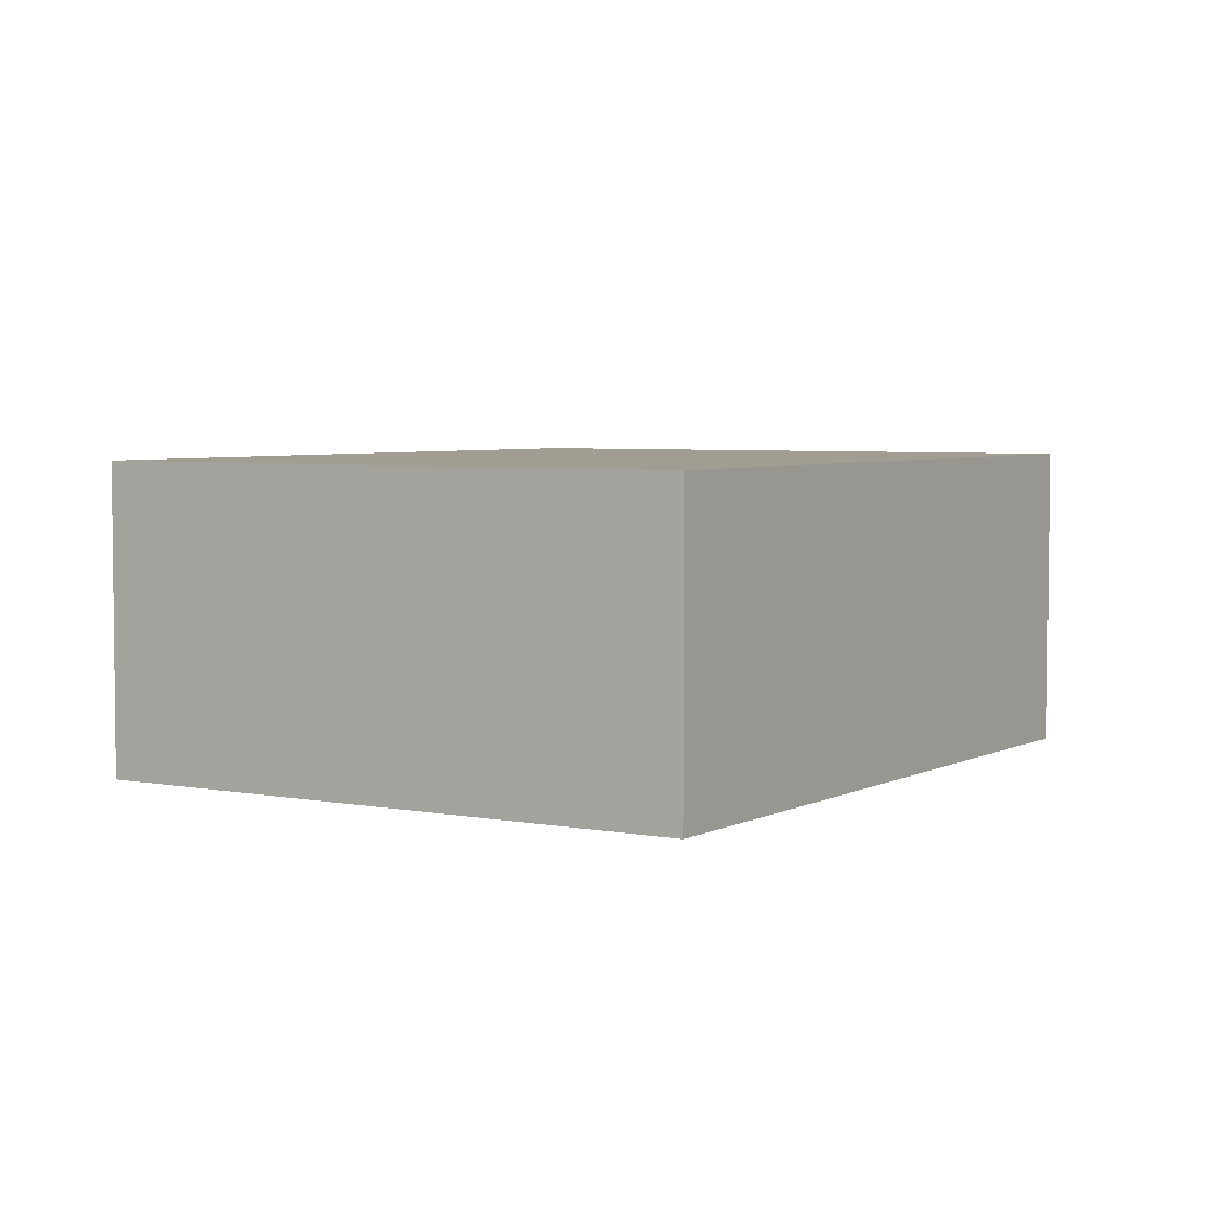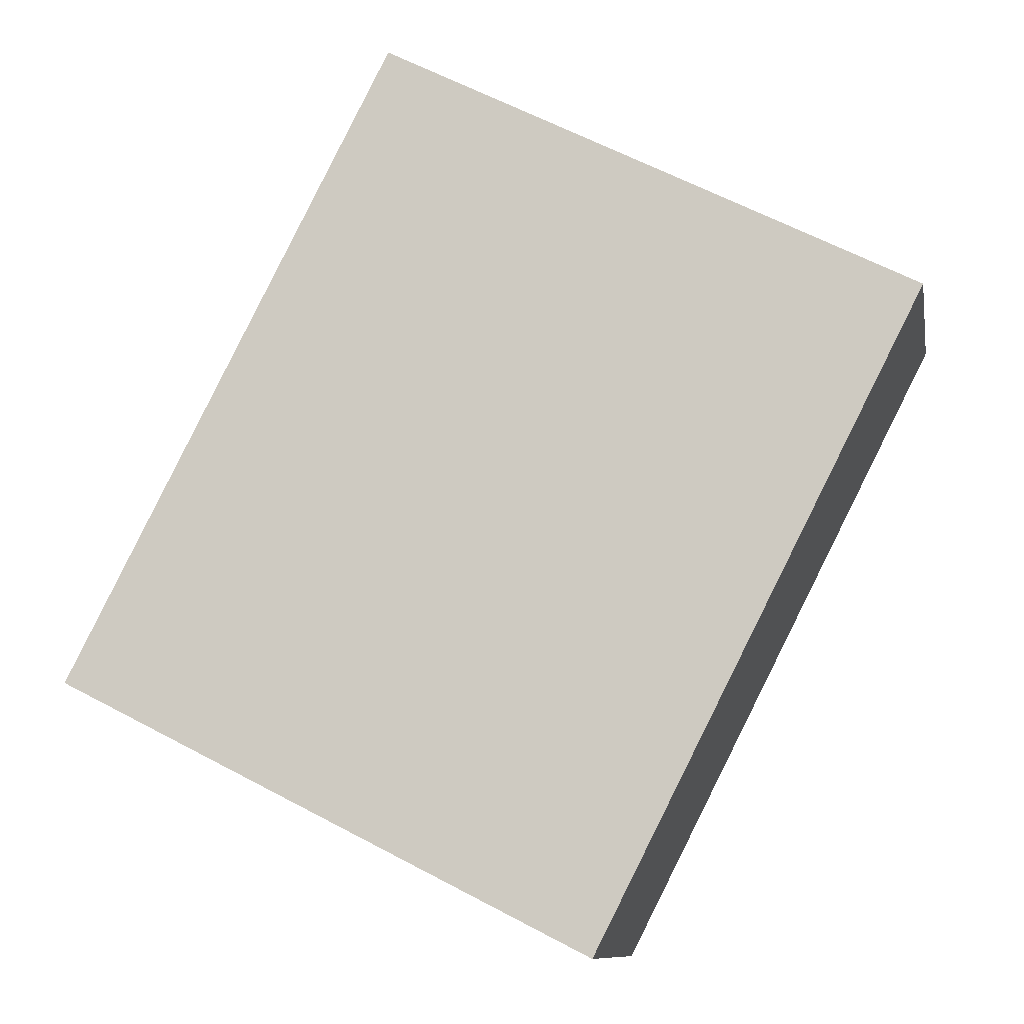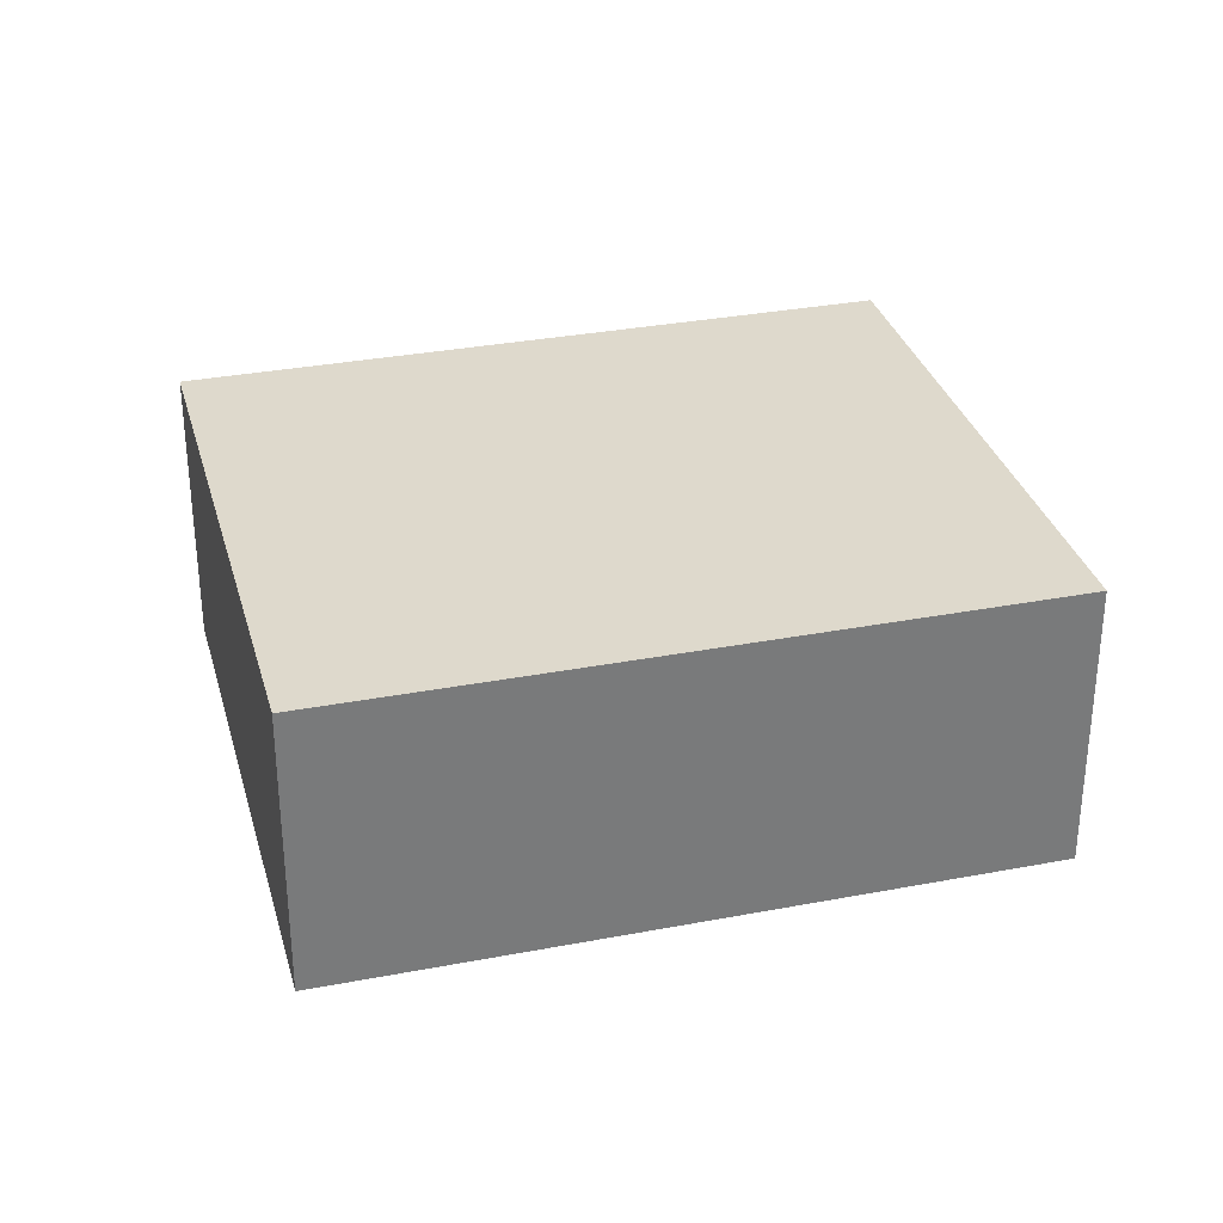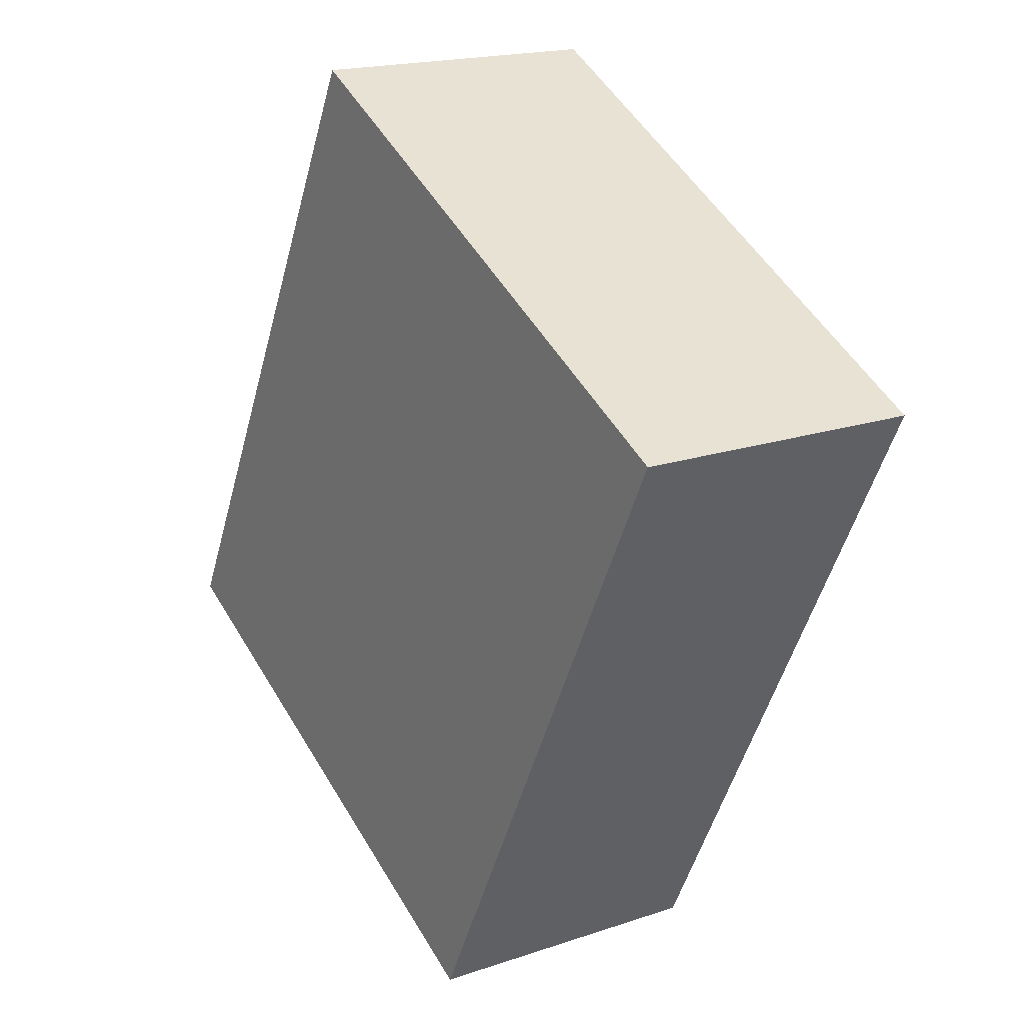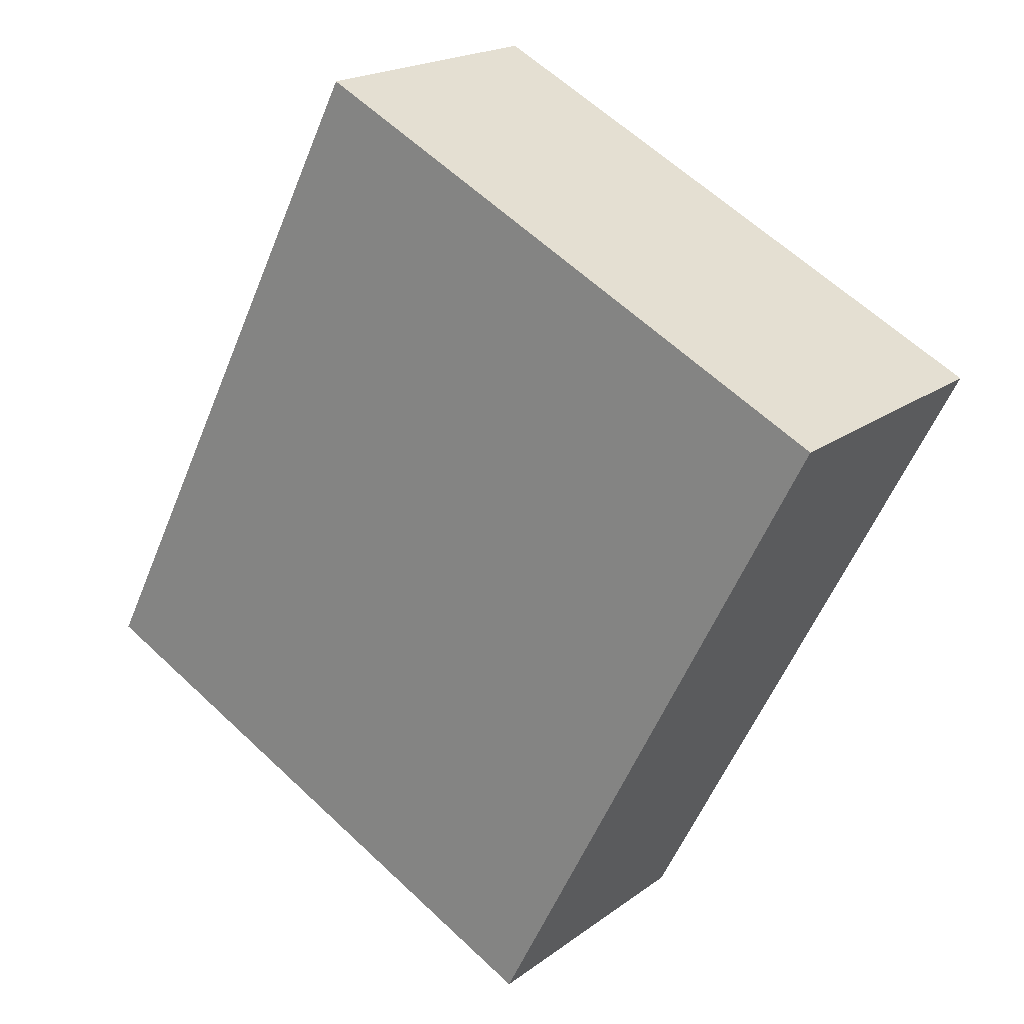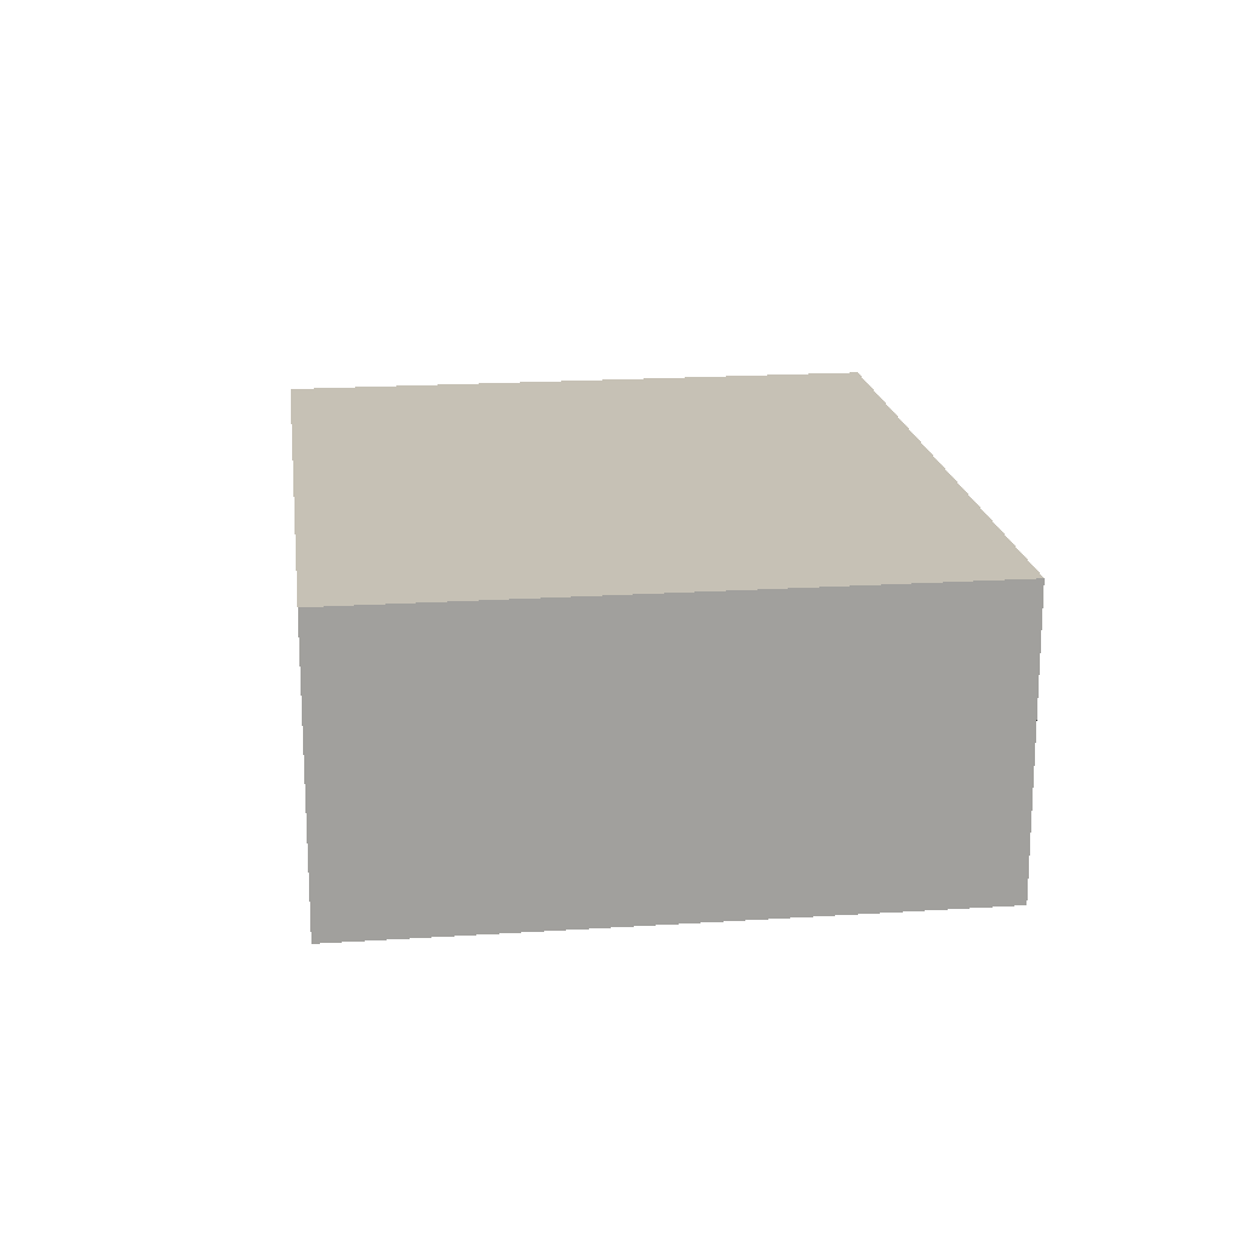
<metadata>
{"format":"obj","ext":"obj","renderer":"f3d","projection":"perspective","resolution":1024,"background":"white","views":[{"elev":4.6,"azim":59.4,"up":"+Y"},{"elev":-10.0,"azim":10.2,"up":"+Z"},{"elev":32.2,"azim":102.0,"up":"+Y"},{"elev":18.4,"azim":56.8,"up":"+Z"},{"elev":19.4,"azim":36.5,"up":"+Z"},{"elev":18.7,"azim":-160.2,"up":"+Y"}]}
</metadata>
<code>
v  2.253 1.22 -1.146
v  1.382 1.22 2.716
v  3.635 1.22 1.57
v  0 1.22 7.47e-17
v  3.635 -9.613e-17 1.57
v  2.253 7.017e-17 -1.146
v  0 0 0
v  1.382 -1.663e-16 2.716
g defaultobject
f 1 2 3
f 2 1 4
f 5 1 3
f 1 5 6
f 6 4 1
f 4 6 7
f 7 2 4
f 2 7 8
f 8 3 2
f 3 8 5
f 8 6 5
f 6 8 7

</code>
